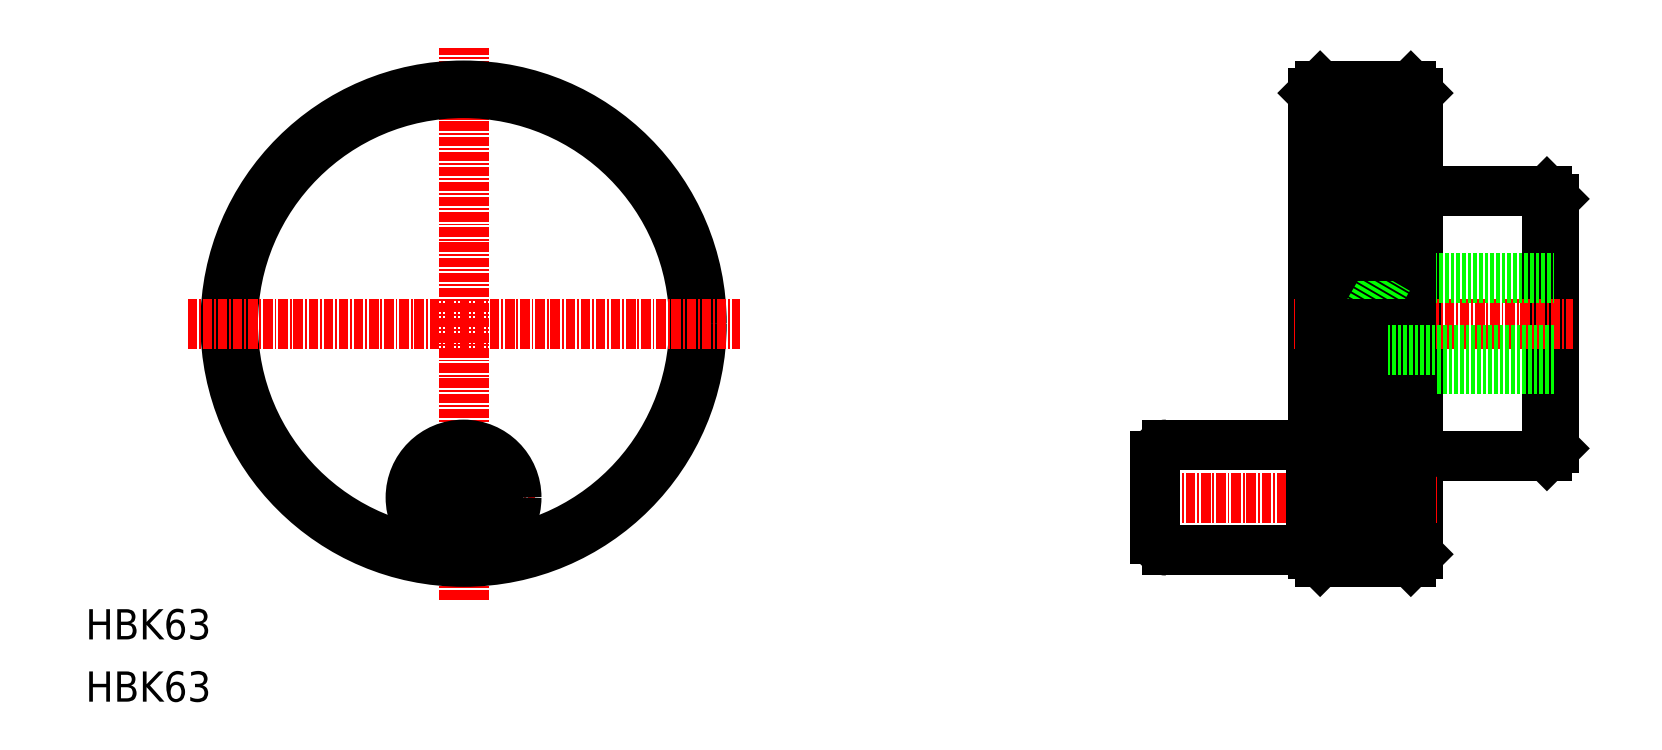
<metadata>
{"format":"dxf","ext":"dxf","renderer":"ezdxf+matplotlib","layout":"modelspace","background":"white","min_lineweight":24,"dpi":150}
</metadata>
<code>
0
SECTION
2
ENTITIES
0
LINE
8
CENTER
10
50
20
13.5
30
0
11
50
21
86.5
31
0
0
CIRCLE
8
0
10
50
20
50
30
0
40
30.5
0
CIRCLE
8
0
10
50
20
50
30
0
40
31.5
0
LINE
8
0
10
163.3
20
30
30
0
11
163.3
21
81.5
31
0
0
LINE
8
0
10
176.3
20
80.5
30
0
11
176.3
21
19.5
31
0
0
LINE
8
0
10
175.3
20
18.5
30
0
11
175.3
21
81.5
31
0
0
LINE
8
0
10
193.3
20
32.5
30
0
11
193.3
21
67.5
31
0
0
LINE
8
0
10
194.3
20
33.5
30
0
11
194.3
21
66.5
31
0
0
LINE
8
0
10
162.3
20
34
30
0
11
162.3
21
80.5
31
0
0
TEXT
8
0
10
-3.813e-07
20
8.891e-08
30
0
40
4
1
HBK63
0
TEXT
8
0
10
-3.813e-07
20
8.235
30
0
40
4
1
HBK63
0
LINE
8
CENTER
10
159.8
20
50
30
0
11
196.8
21
50
31
0
0
LINE
8
0
10
194.3
20
44
30
0
11
172.3
21
44
31
0
0
LINE
8
0
10
172.3
20
56
30
0
11
194.3
21
56
31
0
0
LINE
8
0
10
177.3
20
32.5
30
0
11
193.3
21
32.5
31
0
0
LINE
8
0
10
193.3
20
32.5
30
0
11
194.3
21
33.5
31
0
0
LINE
8
CENTER
10
178.8
20
27
30
0
11
139
21
27
31
0
0
LINE
8
0
10
143
20
20
30
0
11
162.1
21
20
31
0
0
LINE
8
0
10
162.1
20
34
30
0
11
143
21
34
31
0
0
ARC
8
0
10
177.3
20
31.5
30
0
40
1
50
90
51
180
0
LINE
8
0
10
163.3
20
18.5
30
0
11
163.3
21
24
31
0
0
LINE
8
0
10
162.1
20
20
30
0
11
162.1
21
34
31
0
0
LINE
8
0
10
162.3
20
19.5
30
0
11
162.3
21
34
31
0
0
LINE
8
0
10
175.3
20
18.5
30
0
11
163.3
21
18.5
31
0
0
LINE
8
0
10
163.3
20
20
30
0
11
175.3
21
20
31
0
0
LINE
8
0
10
163.3
20
21.5
30
0
11
175.3
21
21.5
31
0
0
LINE
8
0
10
176.3
20
19.5
30
0
11
175.3
21
18.5
31
0
0
LINE
8
0
10
162.3
20
19.5
30
0
11
163.3
21
18.5
31
0
0
LINE
8
0
10
176.3
20
29.5
30
0
11
163.3
21
29.5
31
0
0
LINE
8
0
10
176.3
20
30
30
0
11
162.3
21
30
31
0
0
LINE
8
0
10
176.3
20
24.5
30
0
11
163.3
21
24.5
31
0
0
LINE
8
0
10
162.3
20
24
30
0
11
176.3
21
24
31
0
0
LINE
8
0
10
163.3
20
32
30
0
11
175.3
21
32
31
0
0
LINE
8
0
10
163.3
20
33.5
30
0
11
175.3
21
33.5
31
0
0
LINE
8
0
10
170.8
20
24
30
0
11
170.8
21
30
31
0
0
LINE
8
0
10
171.3
20
24.5
30
0
11
171.3
21
29.5
31
0
0
LINE
8
0
10
170.8
20
24
30
0
11
171.3
21
24.5
31
0
0
LINE
8
0
10
171.3
20
29.5
30
0
11
170.8
21
30
31
0
0
LINE
8
0
10
163.3
20
24
30
0
11
163.3
21
30
31
0
0
LINE
8
0
10
162.3
20
23
30
0
11
162.3
21
31
31
0
0
LINE
8
0
10
163.3
20
24.5
30
0
11
162.3
21
24
31
0
0
LINE
8
0
10
162.1
20
23
30
0
11
162.3
21
23
31
0
0
LINE
8
0
10
163.3
20
29.5
30
0
11
162.3
21
30
31
0
0
LINE
8
0
10
162.3
20
31
30
0
11
162.1
21
31
31
0
0
LINE
8
0
10
172.3
20
44
30
0
11
168.8
21
50
31
0
0
LINE
8
0
10
172.3
20
44
30
0
11
172.3
21
56
31
0
0
LINE
8
0
10
163.3
20
41
30
0
11
175.3
21
41
31
0
0
LINE
8
0
10
163.3
20
42.5
30
0
11
175.3
21
42.5
31
0
0
LINE
8
0
10
163.3
20
44
30
0
11
175.3
21
44
31
0
0
LINE
8
0
10
163.3
20
45.5
30
0
11
175.3
21
45.5
31
0
0
LINE
8
0
10
163.3
20
39.5
30
0
11
175.3
21
39.5
31
0
0
LINE
8
0
10
163.3
20
35
30
0
11
175.3
21
35
31
0
0
LINE
8
0
10
163.3
20
36.5
30
0
11
175.3
21
36.5
31
0
0
LINE
8
0
10
163.3
20
38
30
0
11
175.3
21
38
31
0
0
LINE
8
0
10
163.3
20
47
30
0
11
175.3
21
47
31
0
0
LINE
8
0
10
163.3
20
48.5
30
0
11
175.3
21
48.5
31
0
0
LINE
8
0
10
163.3
20
53
30
0
11
175.3
21
53
31
0
0
LINE
8
0
10
163.3
20
51.5
30
0
11
175.3
21
51.5
31
0
0
LINE
8
0
10
163.3
20
57.5
30
0
11
175.3
21
57.5
31
0
0
LINE
8
0
10
163.3
20
56
30
0
11
175.3
21
56
31
0
0
LINE
8
0
10
163.3
20
54.5
30
0
11
175.3
21
54.5
31
0
0
LINE
8
0
10
168.8
20
50
30
0
11
172.3
21
56
31
0
0
LINE
8
0
10
157.3
20
34
30
0
11
157.3
21
34
31
0
0
LINE
8
0
10
152.5
20
34
30
0
11
152.5
21
34
31
0
0
LINE
8
0
10
141.5
20
32.5
30
0
11
141.5
21
21.5
31
0
0
ARC
8
0
10
143
20
21.5
30
0
40
1.5
50
180
51
270
0
ARC
8
0
10
143
20
32.5
30
0
40
1.5
50
90
51
180
0
LINE
8
CENTER
10
13.5
20
50
30
0
11
86.5
21
50
31
0
0
LINE
8
CENTER
10
40.5
20
27
30
0
11
59.5
21
27
31
0
0
CIRCLE
8
0
10
50
20
27
30
0
40
7
0
LINE
8
0
10
54.51
20
28.5
30
0
11
45.49
21
28.5
31
0
0
LINE
8
0
10
45.49
20
25.5
30
0
11
54.51
21
25.5
31
0
0
CIRCLE
8
0
10
50
20
27
30
0
40
4.75
0
LINE
8
0
10
193.3
20
67.5
30
0
11
177.3
21
67.5
31
0
0
LINE
8
0
10
193.3
20
67.5
30
0
11
194.3
21
66.5
31
0
0
LINE
8
0
10
162.3
20
80.5
30
0
11
163.3
21
81.5
31
0
0
LINE
8
0
10
176.3
20
80.5
30
0
11
175.3
21
81.5
31
0
0
ARC
8
0
10
177.3
20
68.5
30
0
40
1
50
180
51
270
0
LINE
8
0
10
163.3
20
68
30
0
11
175.3
21
68
31
0
0
LINE
8
0
10
163.3
20
66.5
30
0
11
175.3
21
66.5
31
0
0
LINE
8
0
10
163.3
20
65
30
0
11
175.3
21
65
31
0
0
LINE
8
0
10
163.3
20
63.5
30
0
11
175.3
21
63.5
31
0
0
LINE
8
0
10
163.3
20
62
30
0
11
175.3
21
62
31
0
0
LINE
8
0
10
163.3
20
60.5
30
0
11
175.3
21
60.5
31
0
0
LINE
8
0
10
163.3
20
59
30
0
11
175.3
21
59
31
0
0
LINE
8
0
10
163.3
20
75.5
30
0
11
175.3
21
75.5
31
0
0
LINE
8
0
10
163.3
20
74
30
0
11
175.3
21
74
31
0
0
LINE
8
0
10
163.3
20
72.5
30
0
11
175.3
21
72.5
31
0
0
LINE
8
0
10
163.3
20
71
30
0
11
175.3
21
71
31
0
0
LINE
8
0
10
163.3
20
69.5
30
0
11
175.3
21
69.5
31
0
0
LINE
8
0
10
163.3
20
80
30
0
11
175.3
21
80
31
0
0
LINE
8
0
10
163.3
20
78.5
30
0
11
175.3
21
78.5
31
0
0
LINE
8
0
10
163.3
20
77
30
0
11
175.3
21
77
31
0
0
LINE
8
0
10
175.3
20
81.5
30
0
11
163.3
21
81.5
31
0
0
LINE
8
0
10
163.3
20
23
30
0
11
175.3
21
23
31
0
0
LINE
8
0
10
163.3
20
24.5
30
0
11
175.3
21
24.5
31
0
0
LINE
8
0
10
163.3
20
26
30
0
11
175.3
21
26
31
0
0
LINE
8
0
10
163.3
20
27.5
30
0
11
175.3
21
27.5
31
0
0
LINE
8
0
10
163.3
20
29
30
0
11
175.3
21
29
31
0
0
LINE
8
0
10
163.3
20
30.5
30
0
11
175.3
21
30.5
31
0
0
LINE
8
0
10
163.3
20
50
30
0
11
175.3
21
50
31
0
0
LINE
8
0
10
194.3
20
46.5
30
0
11
172.3
21
46.5
31
0
0
ENDSEC
0
EOF

</code>
